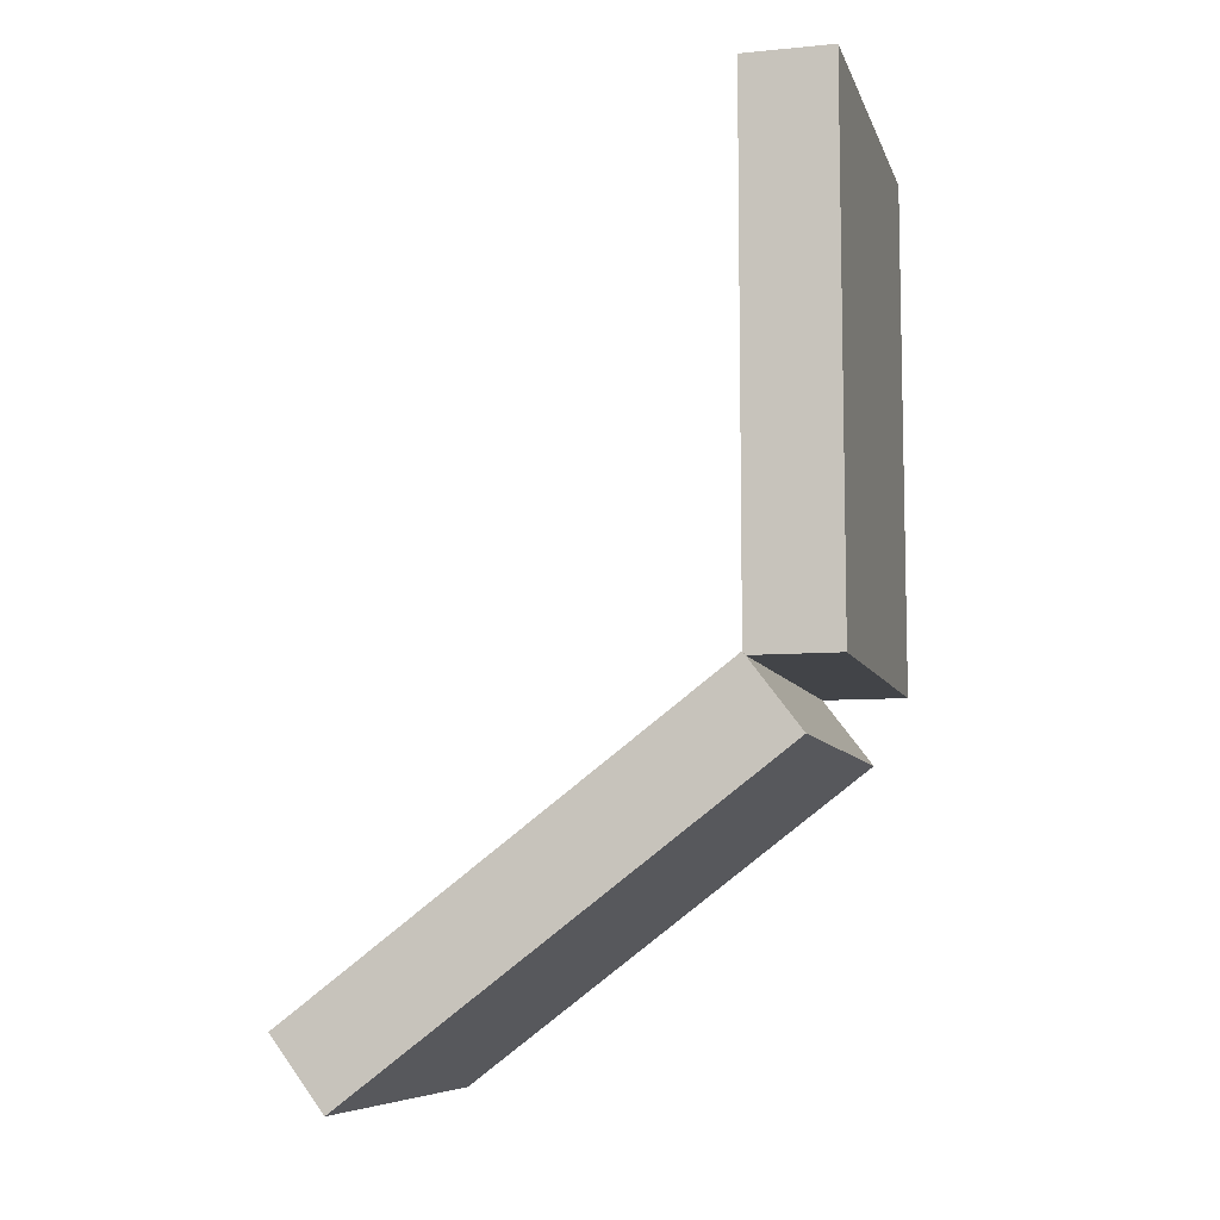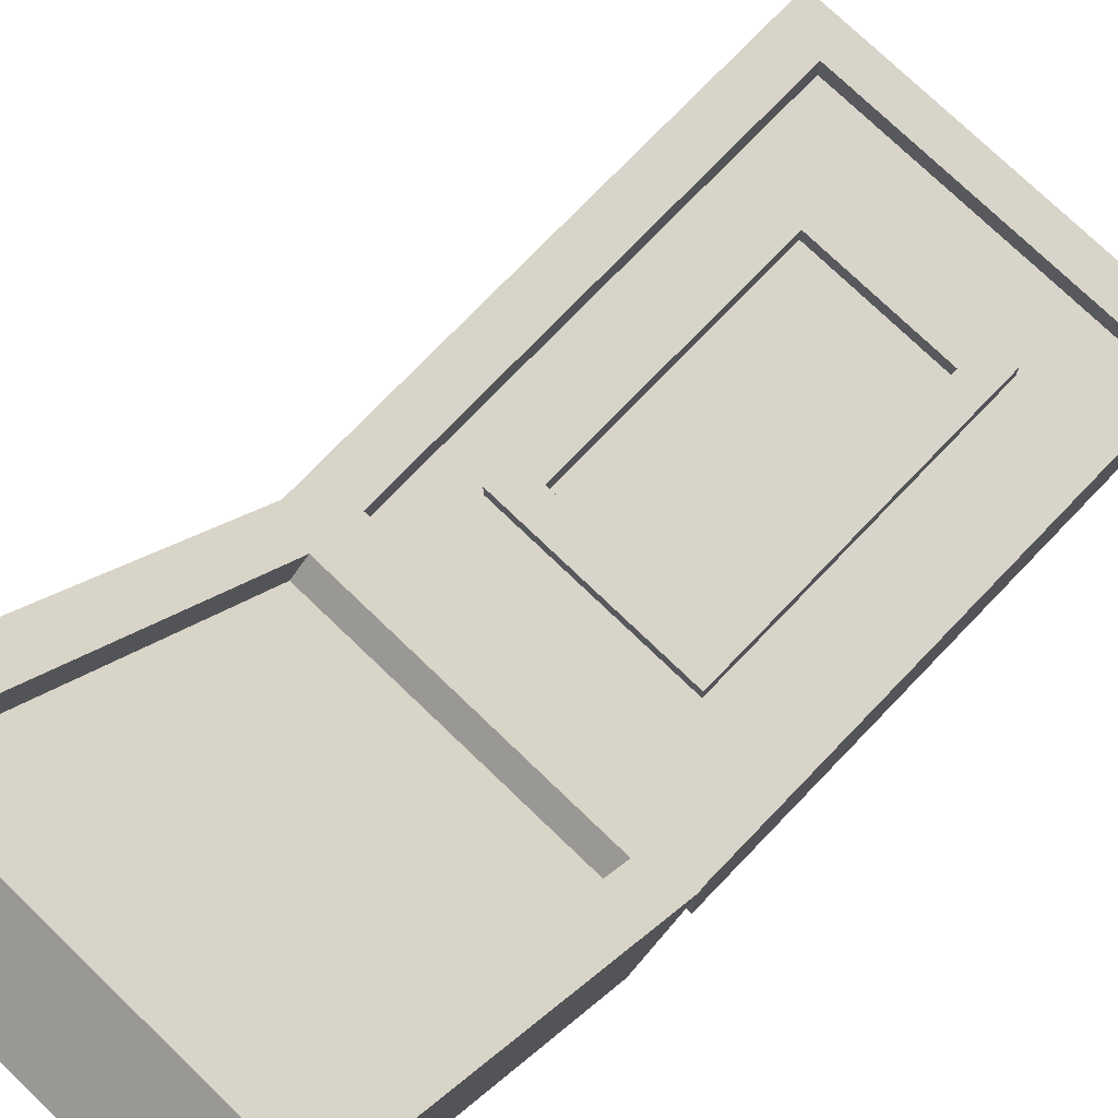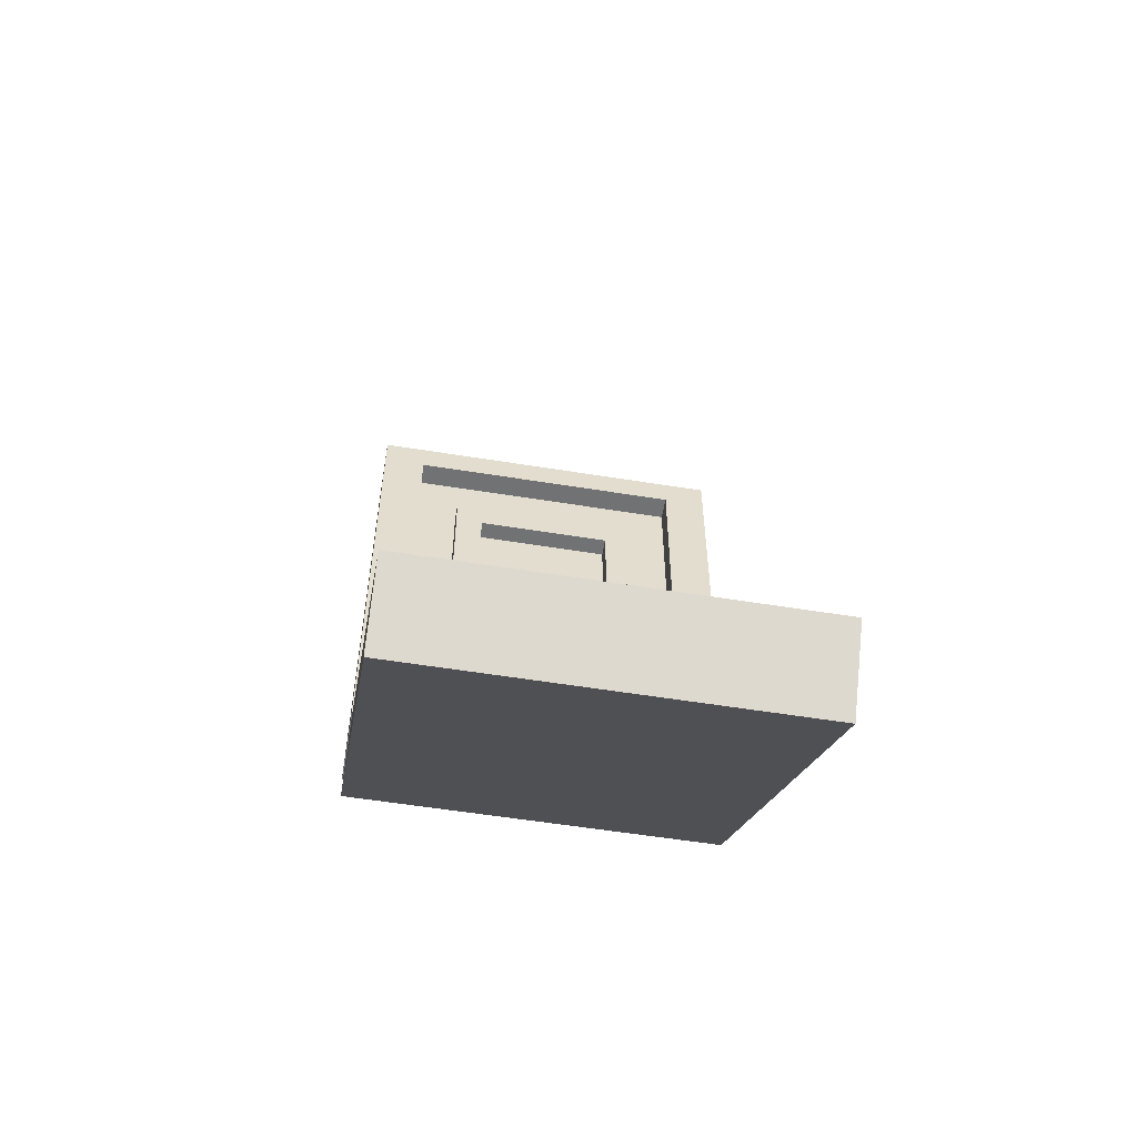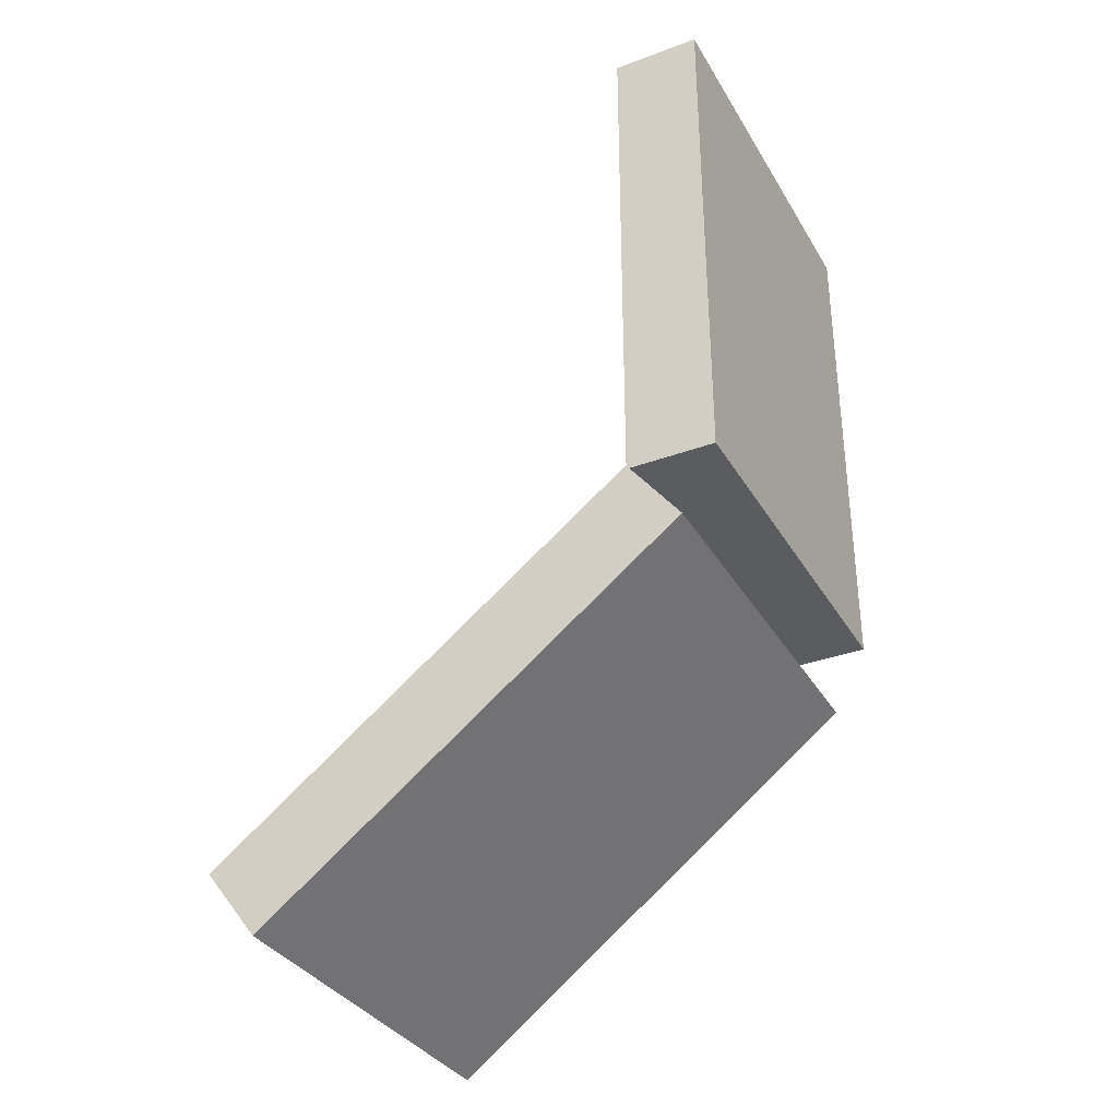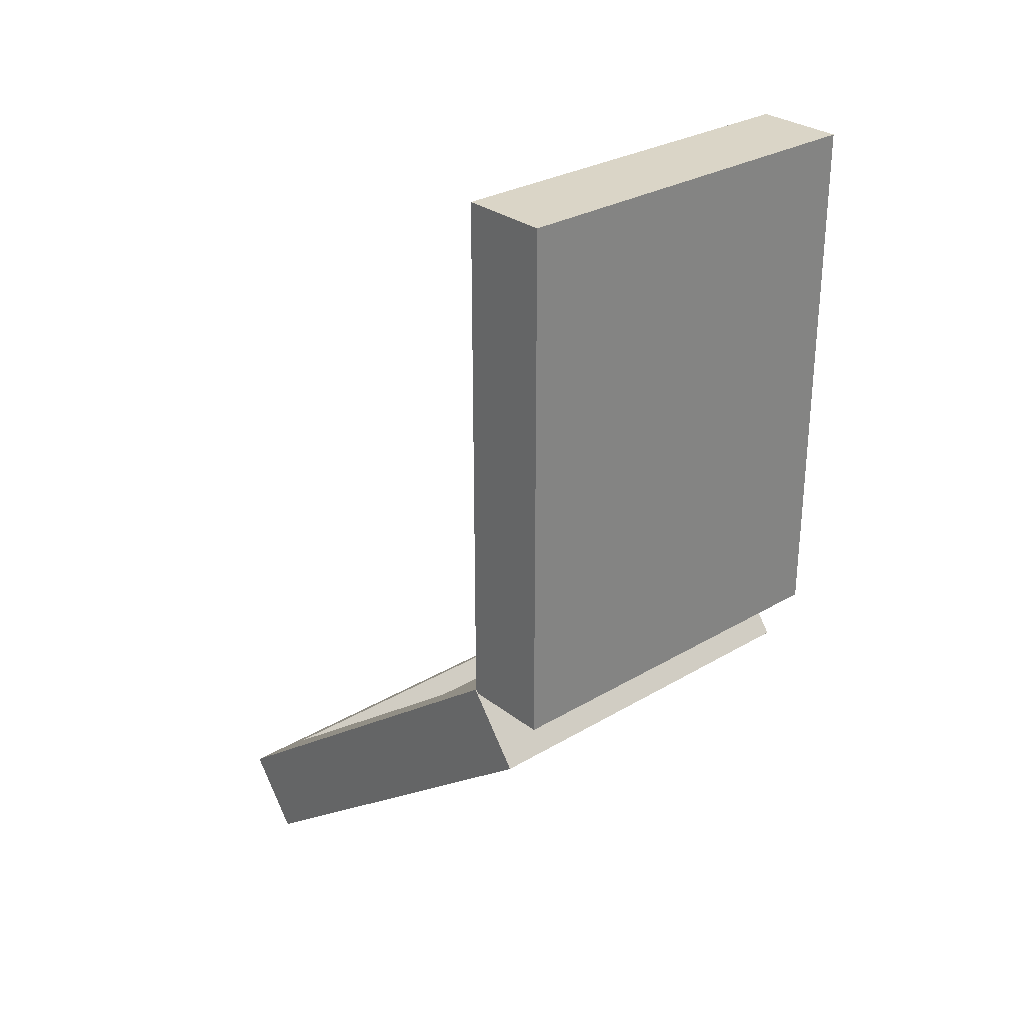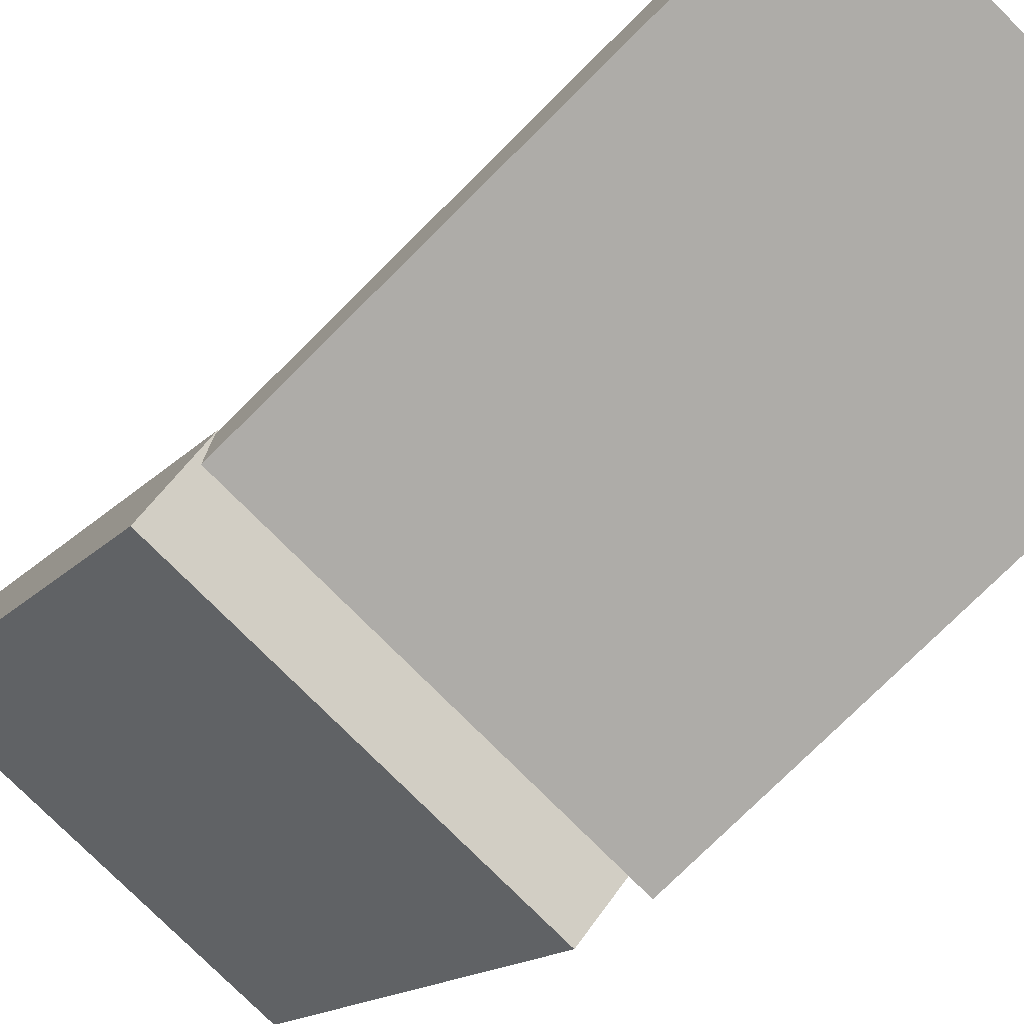
<metadata>
{"format":"obj","ext":"obj","renderer":"f3d","projection":"perspective","resolution":1024,"background":"white","views":[{"elev":-8.0,"azim":-75.3,"up":"+Z"},{"elev":75.3,"azim":-136.1,"up":"+Y"},{"elev":-55.5,"azim":170.3,"up":"+Z"},{"elev":-34.4,"azim":-63.5,"up":"+Z"},{"elev":29.0,"azim":-41.4,"up":"+Z"},{"elev":-76.9,"azim":-45.2,"up":"+Y"}]}
</metadata>
<code>
v -0.2202 0 0.5154
v 0.2212 0 0.5154
v -0.2202 0.09976 0.5154
v 0.2212 0.09976 0.5154
v -0.2202 0.09976 -0.07989
v 0.2212 0.09976 -0.07989
v -0.2202 0 -0.07989
v 0.2212 0 -0.07989
v -0.1682 0.09976 0.4772
v 0.1693 0.09976 0.4772
v 0.1693 0.09976 -0.04164
v -0.1682 0.09976 -0.04164
v -0.1682 0.07077 0.4772
v 0.1693 0.07077 0.4772
v 0.1693 0.07077 -0.04164
v -0.1682 0.07077 -0.04164
v -0.1168 0.07077 0.3981
v 0.1178 0.07077 0.3981
v 0.1178 0.07077 0.03743
v -0.1168 0.07077 0.03743
v -0.0828 0.07077 0.3636
v 0.08386 0.07077 0.3636
v 0.08386 0.07077 0.07198
v -0.0828 0.07077 0.07198
v -0.1168 0.09365 0.3981
v 0.1178 0.09365 0.3981
v 0.08386 0.09365 0.3636
v -0.0828 0.09365 0.3636
v 0.1178 0.09365 0.03743
v 0.08386 0.09365 0.07198
v -0.1168 0.09365 0.03743
v -0.0828 0.09365 0.07198
v -0.2212 0.03935 -0.1553
v 0.2202 0.03935 -0.1553
v -0.2212 0.09969 -0.07591
v 0.2202 0.09969 -0.07591
v -0.2212 0.5738 -0.436
v 0.2202 0.5738 -0.436
v -0.2212 0.5134 -0.5154
v 0.2202 0.5134 -0.5154
v -0.1693 0.1302 -0.09904
v 0.1682 0.1302 -0.09904
v 0.1682 0.5433 -0.4128
v -0.1693 0.5433 -0.4128
v -0.1693 0.1126 -0.1221
v 0.1682 0.1126 -0.1221
v 0.1682 0.5258 -0.4359
v -0.1693 0.5258 -0.4359
f 1 2 4 3
f 21 22 23 24
f 5 6 8 7
f 7 8 2 1
f 2 8 6 4
f 7 1 3 5
f 3 4 10 9
f 4 6 11 10
f 6 5 12 11
f 5 3 9 12
f 9 10 14 13
f 10 11 15 14
f 11 12 16 15
f 12 9 13 16
f 13 14 18 17
f 14 15 19 18
f 15 16 20 19
f 16 13 17 20
f 25 26 27 28
f 26 29 30 27
f 29 31 32 30
f 31 25 28 32
f 17 18 26 25
f 22 21 28 27
f 18 19 29 26
f 23 22 27 30
f 19 20 31 29
f 24 23 30 32
f 20 17 25 31
f 21 24 32 28
f 33 34 36 35
f 45 46 47 48
f 37 38 40 39
f 39 40 34 33
f 34 40 38 36
f 39 33 35 37
f 35 36 42 41
f 36 38 43 42
f 38 37 44 43
f 37 35 41 44
f 41 42 46 45
f 42 43 47 46
f 43 44 48 47
f 44 41 45 48

</code>
